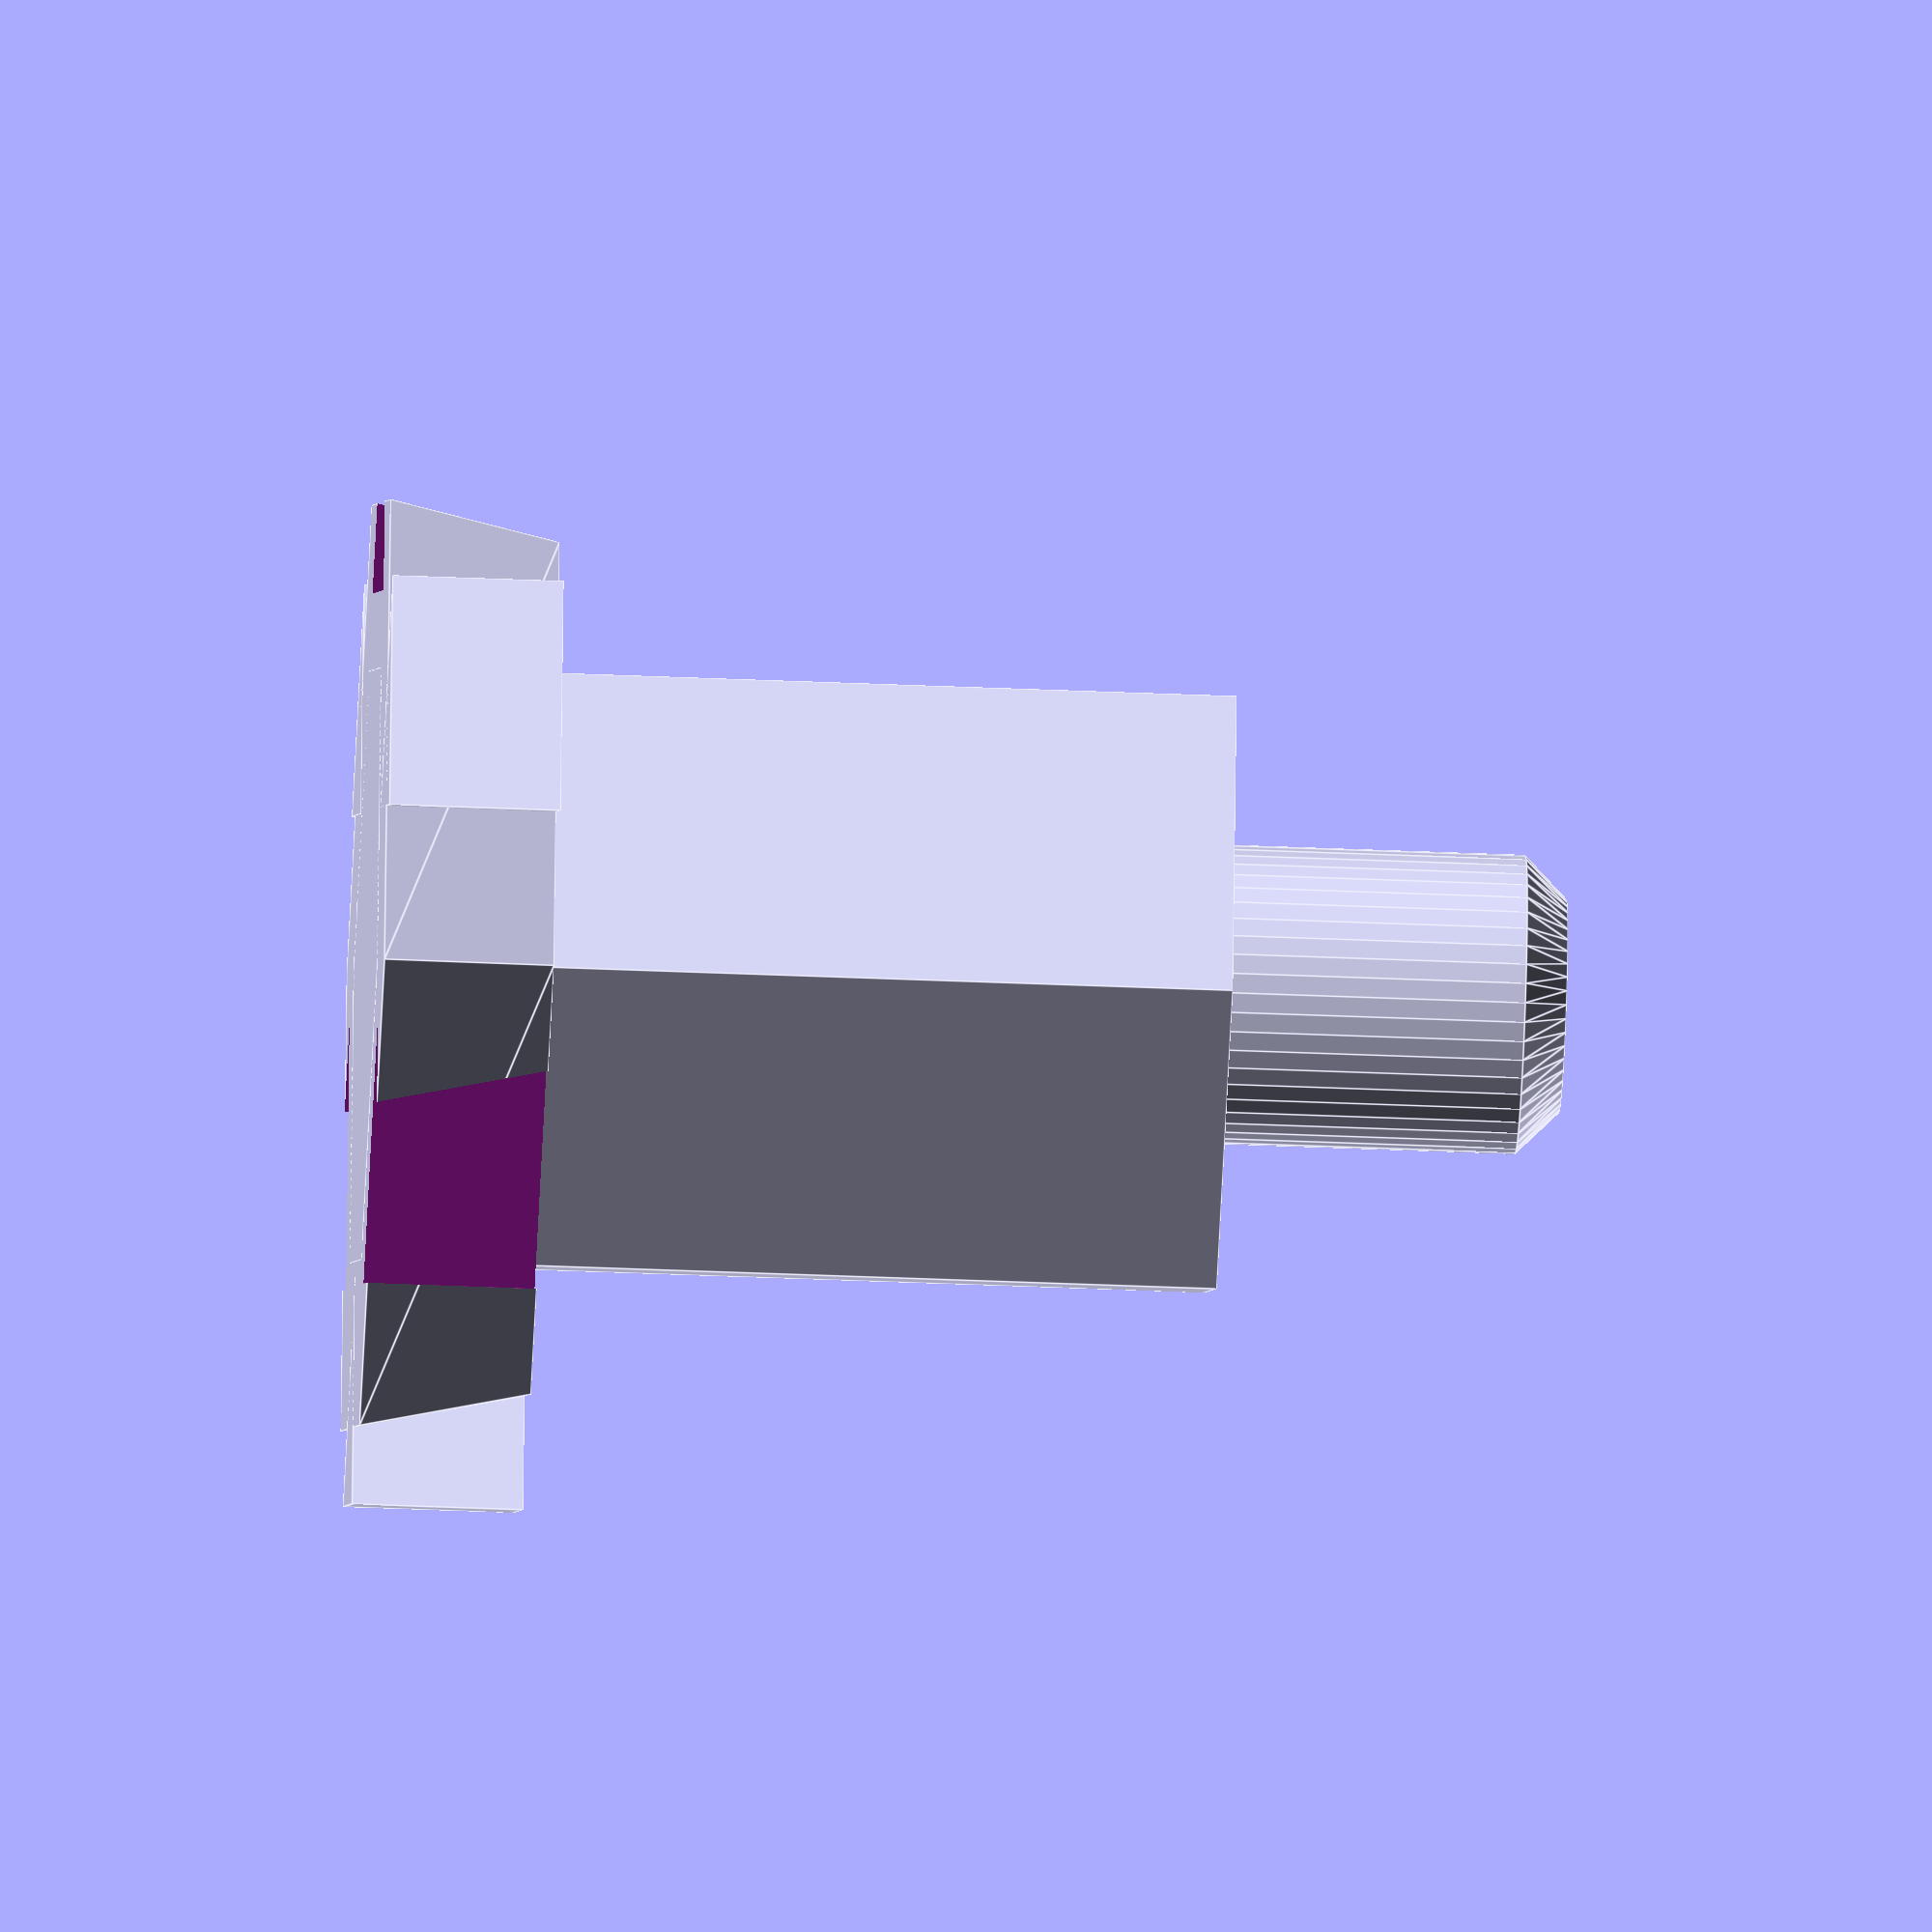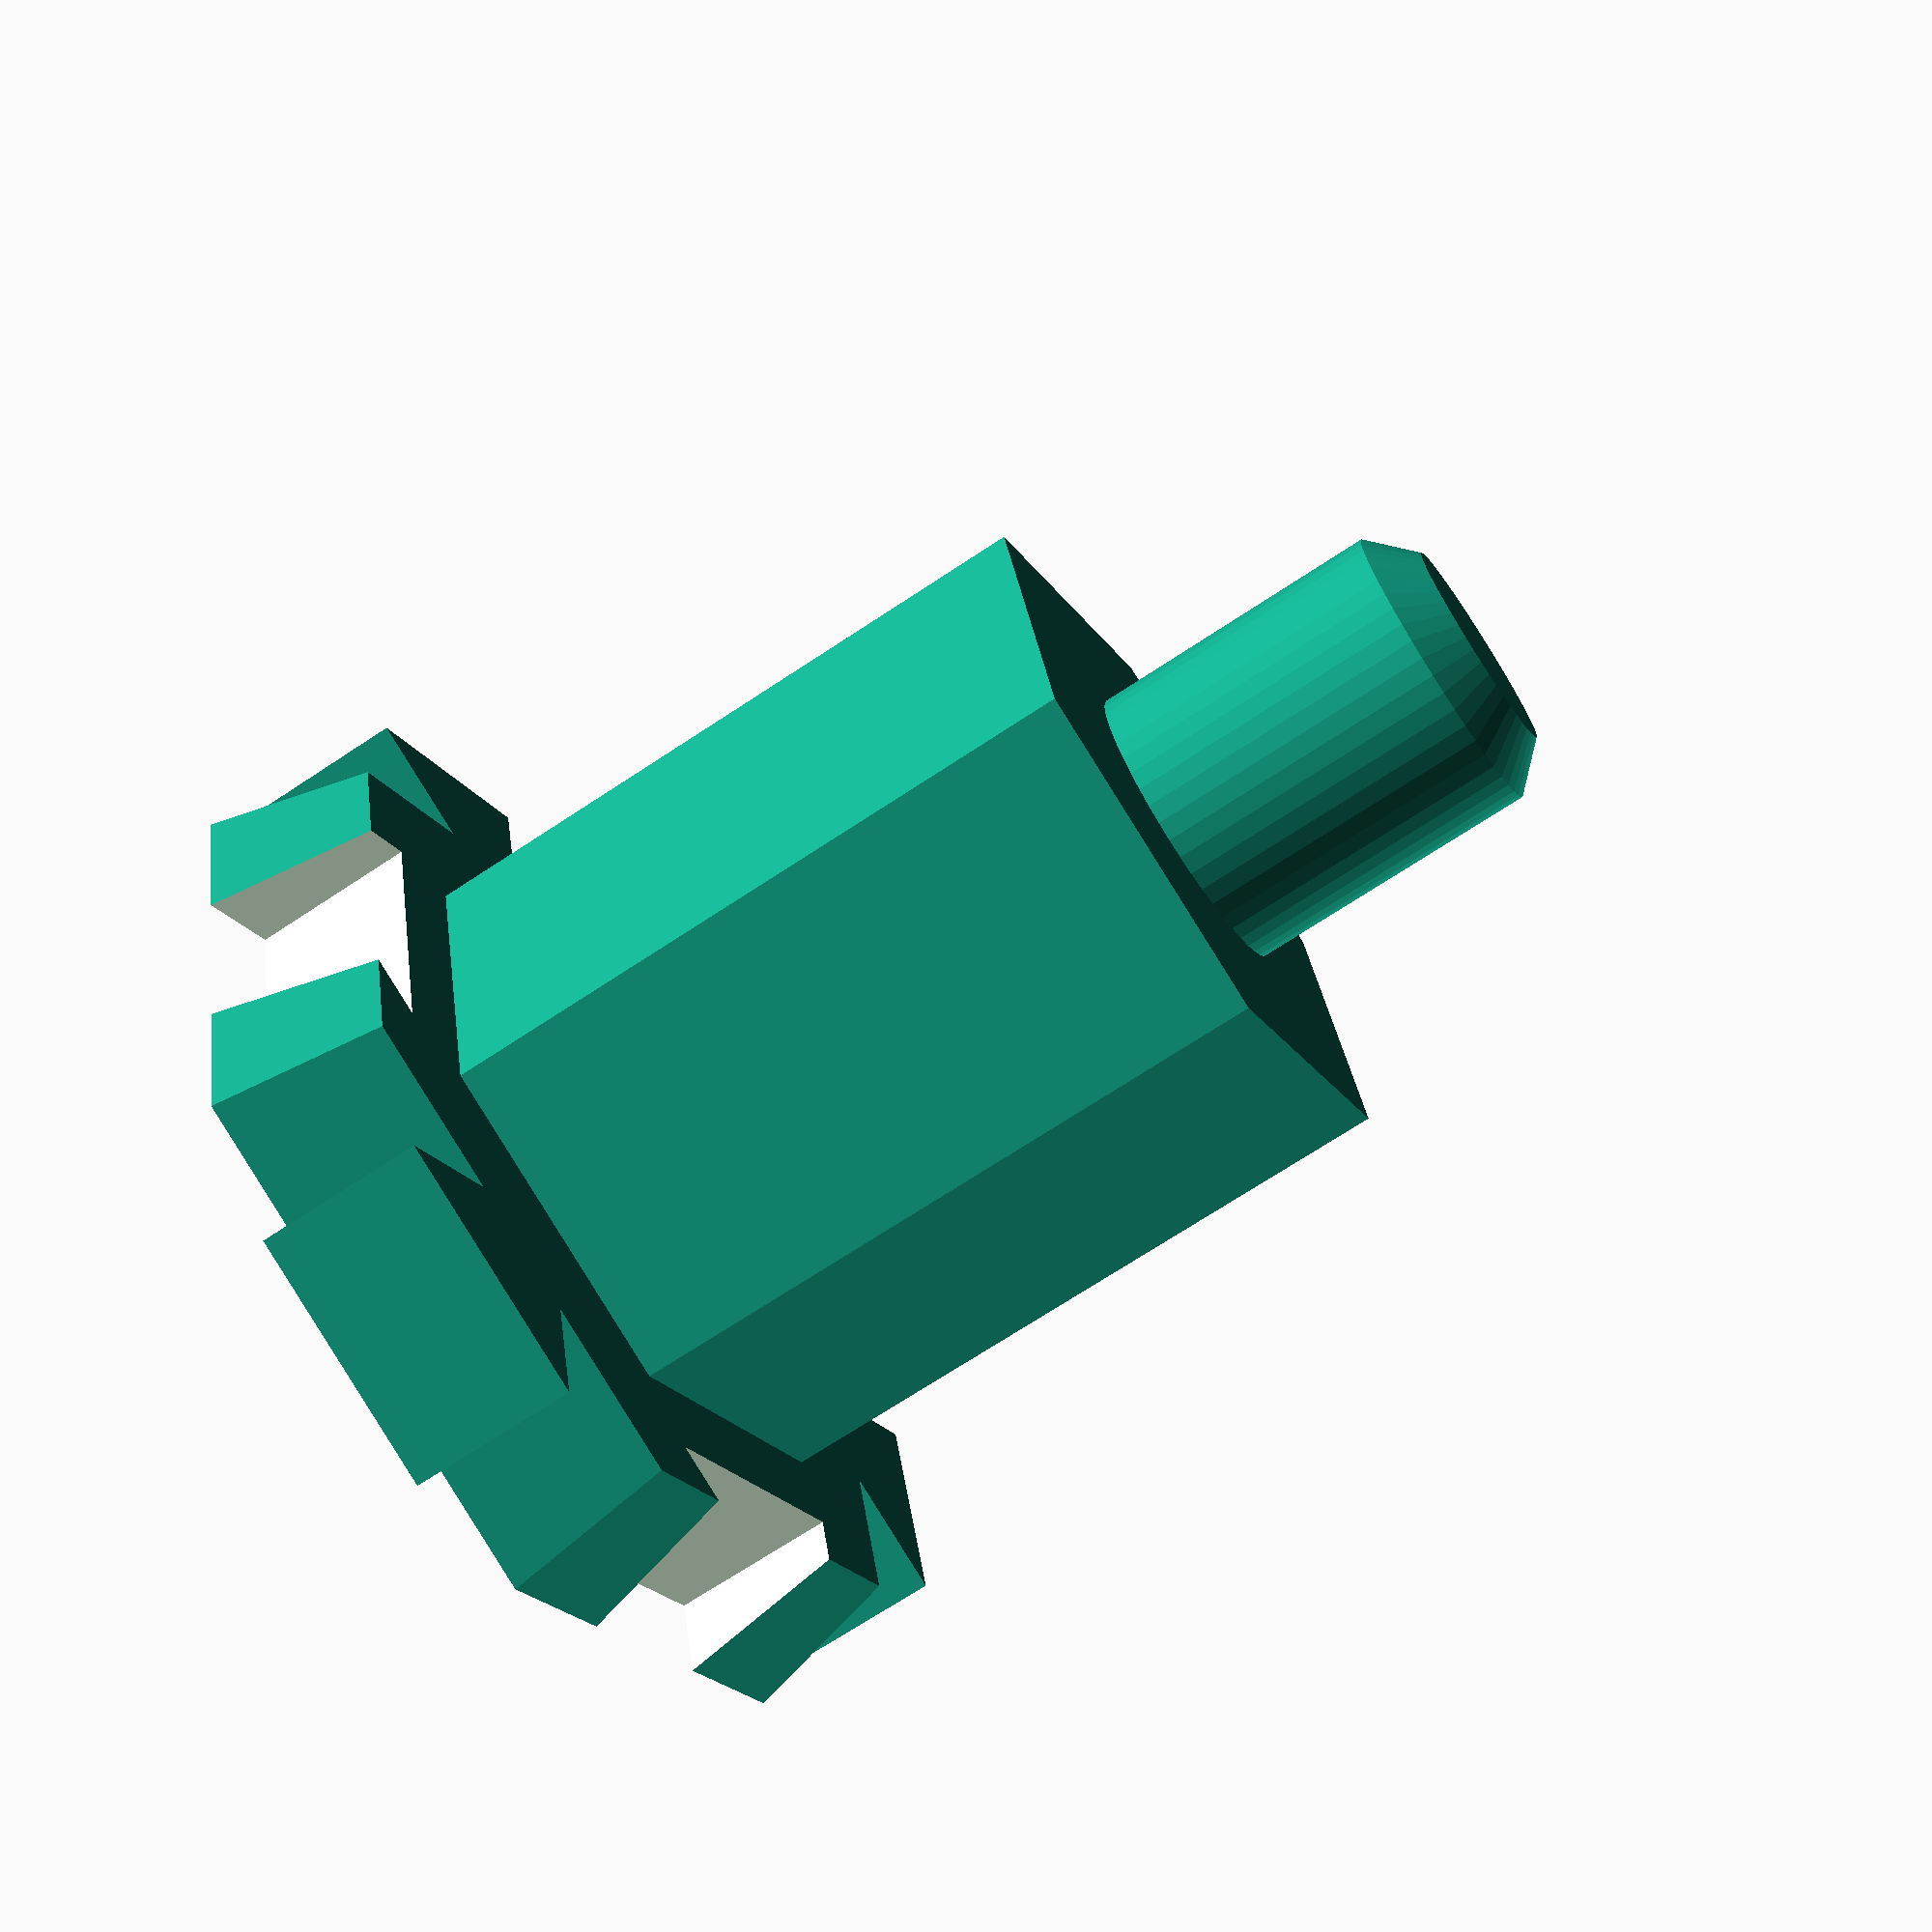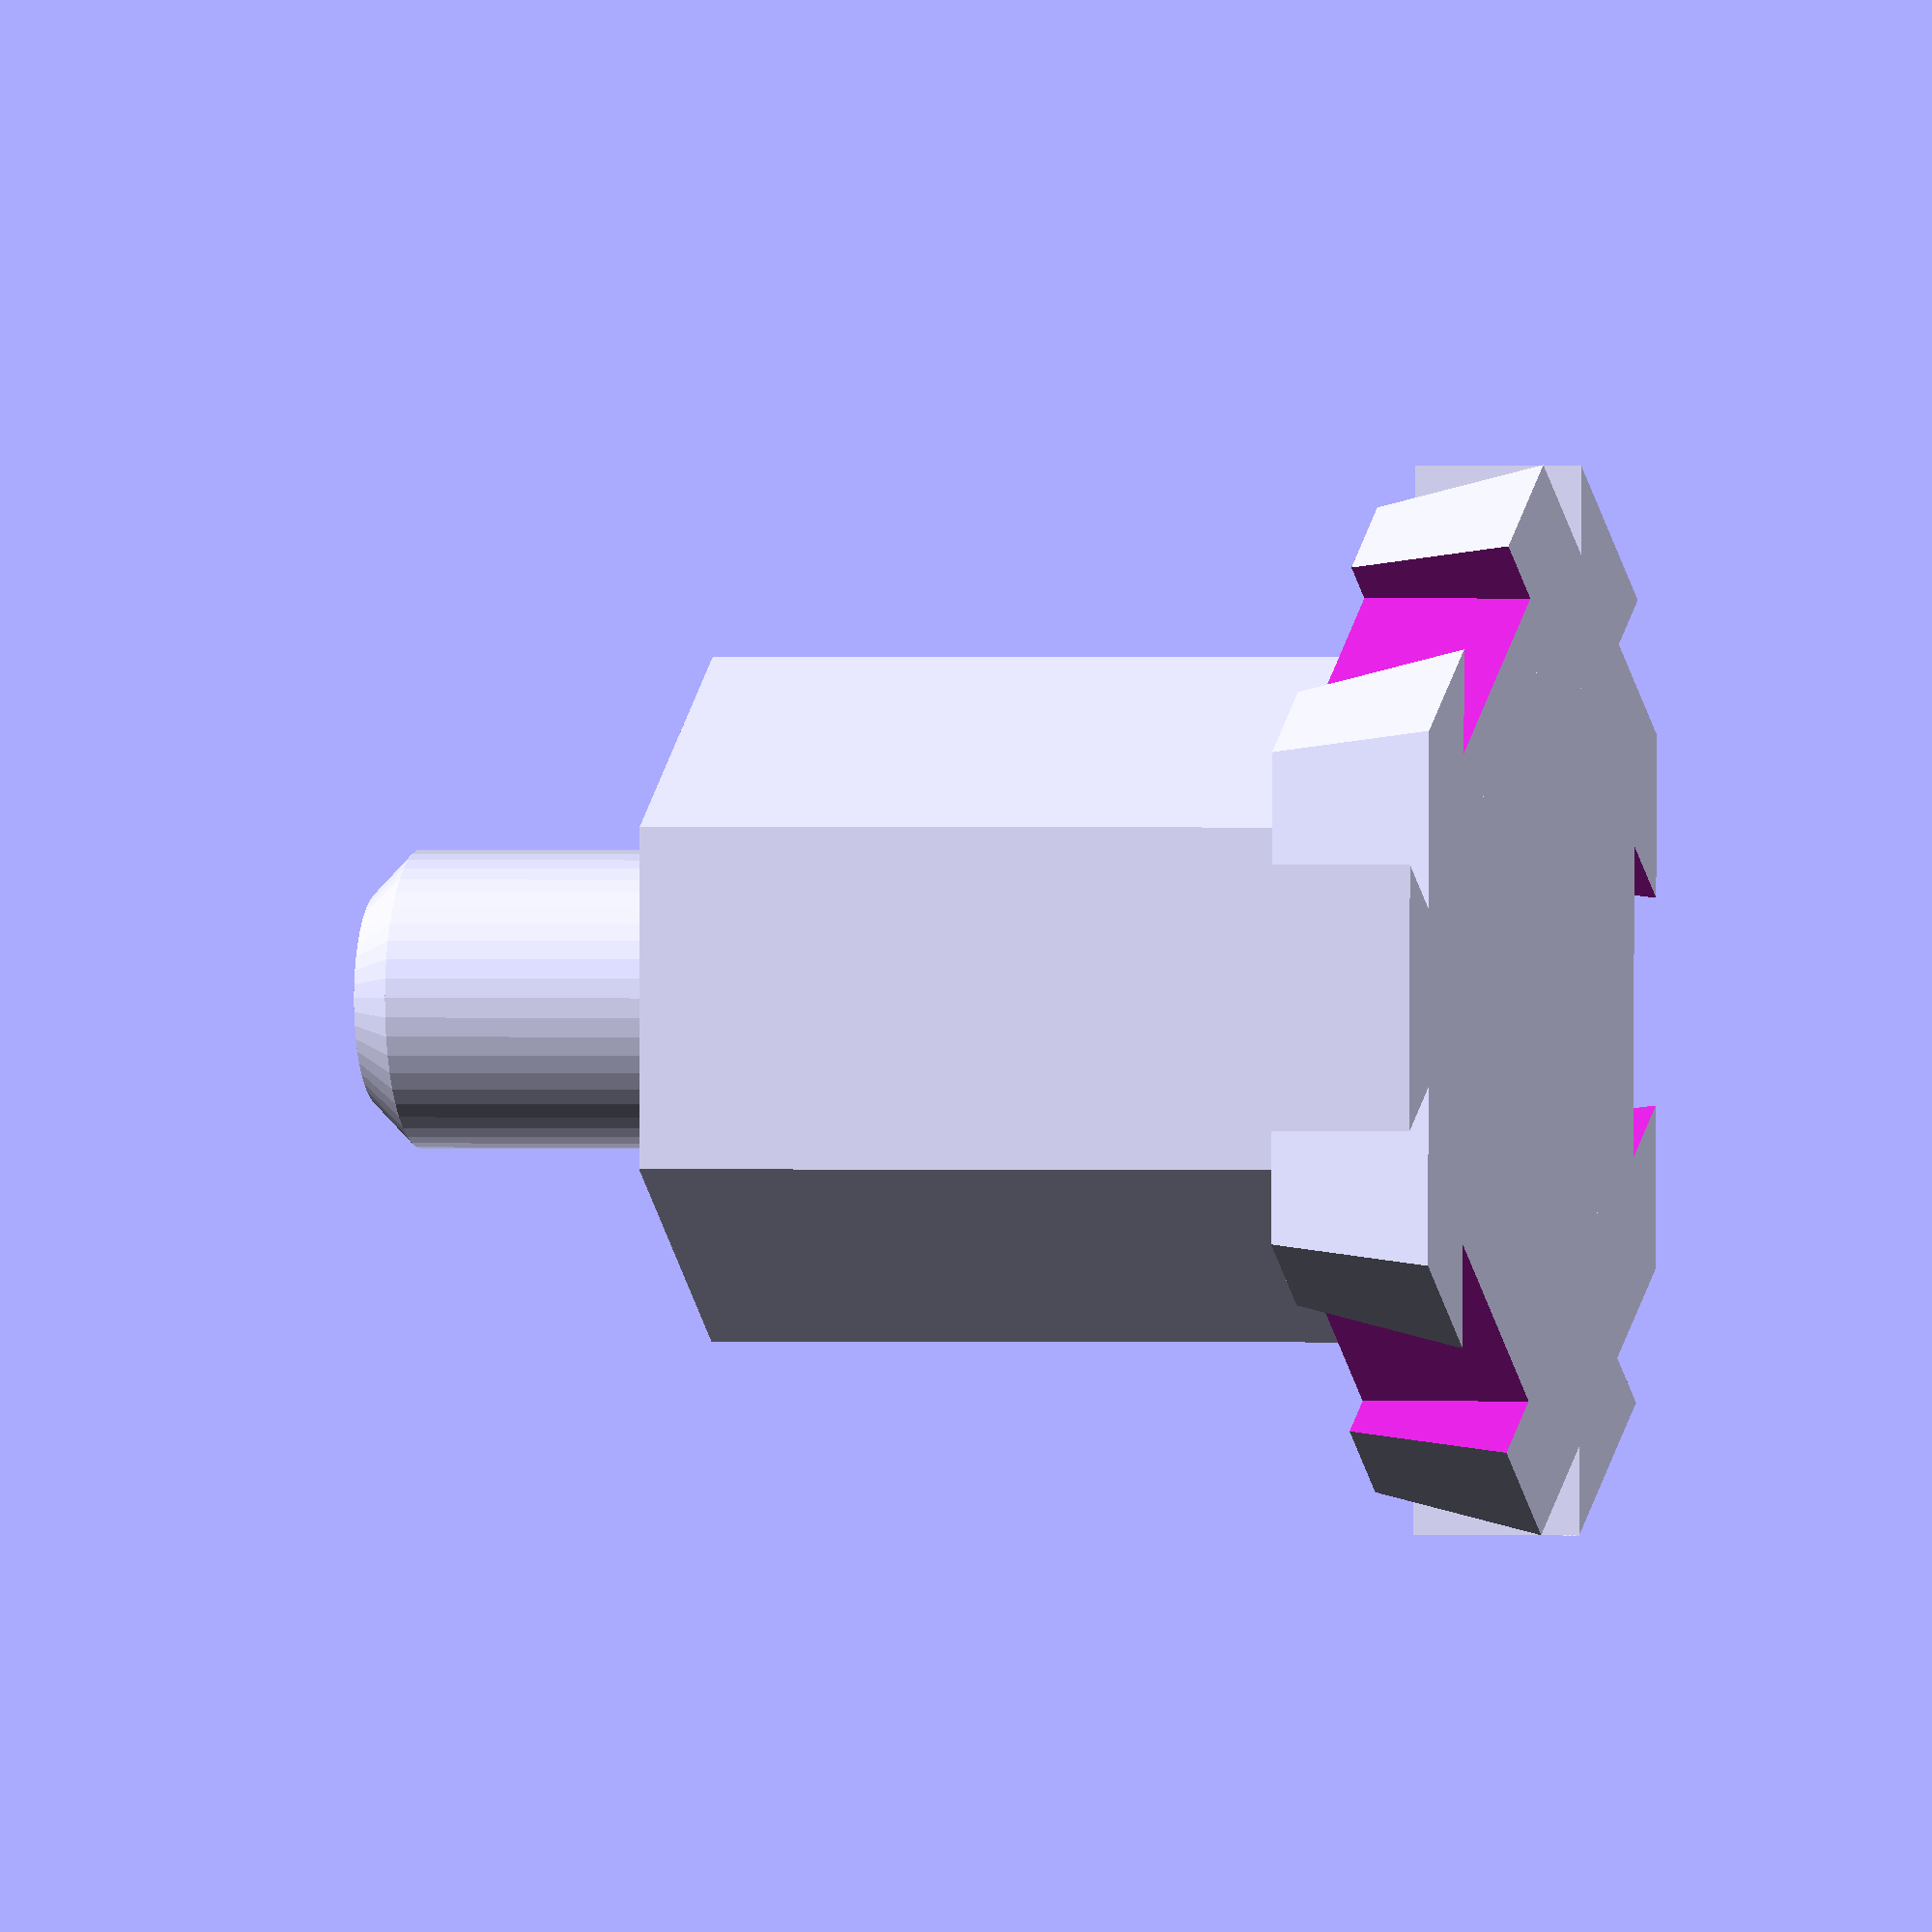
<openscad>
$fn=48;



h = 4;
module ooshi_base(h) {
    apothem = 25 * cos((3.141592653/6)* 57.2958);
    difference() {
        union() {
            cylinder(r1=25/2, r2=23/2, h=h, $fn=6);
        }
        
        rotate([0,0,(360/12) * 1]) translate([-apothem/2,0,-0.5]) rotate([0,0,60]) cylinder(r=4.2, h=h+1, $fn=3);
        rotate([0,0,(360/12) * 9]) translate([-apothem/2,0,-0.5]) rotate([0,0,60]) cylinder(r=4.2, h=h+1, $fn=3);
        rotate([0,0,(360/12) * 5]) translate([-apothem/2,0,-0.5]) rotate([0,0,60]) cylinder(r=4.2, h=h+1, $fn=3);
    }
    
    rotate([0,0,(360/12) * 7]) translate([-apothem/2,0,0]) cylinder(r=3.6, h=h, $fn=3);
    rotate([0,0,(360/12) * 3]) translate([-apothem/2,0,0]) cylinder(r=3.6, h=h, $fn=3);
    rotate([0,0,(360/12) * 11]) translate([-apothem/2,0,0]) cylinder(r=3.6, h=h, $fn=3);
}

module ooshi() {
	h = 4;
	ooshi_base(h);
	translate([0, 0, h+6+0.999]) cylinder(r1=7/2, r2=5/2, h=1);
	translate([0, 0, 1.999]) cylinder(d=7, h=(h+6)-1);
}

module ooshi_tall() {
	h = 4;
	ooshi_base(h);
	cylinder(r=16/2, h=20, $fn=6);
	translate([0, 0, (20-h)+h+6+0.999]) cylinder(r1=7/2, r2=5/2, h=1);
	translate([0, 0, (20-h)+1.999]) cylinder(d=7, h=(h+6)-1);
}

a = 25 * cos((3.141592653/6)* 57.2958);
ooshi_tall();
if (false) {
translate([0,a*1,0]) ooshi();
translate([0,a*2,0]) ooshi();
translate([0,a*3,0]) ooshi();
translate([0,a*4,0]) ooshi();

translate([18.751,a*0.5,0]) ooshi();
translate([18.751,a*1.5,0]) ooshi();
translate([18.751,a*2.5,0]) ooshi();
translate([18.751,a*3.5,0]) ooshi();
translate([18.751,a*4.5,0]) ooshi();
}
</openscad>
<views>
elev=224.0 azim=256.7 roll=272.8 proj=o view=edges
elev=70.1 azim=16.2 roll=303.6 proj=p view=wireframe
elev=179.7 azim=329.5 roll=75.8 proj=o view=wireframe
</views>
